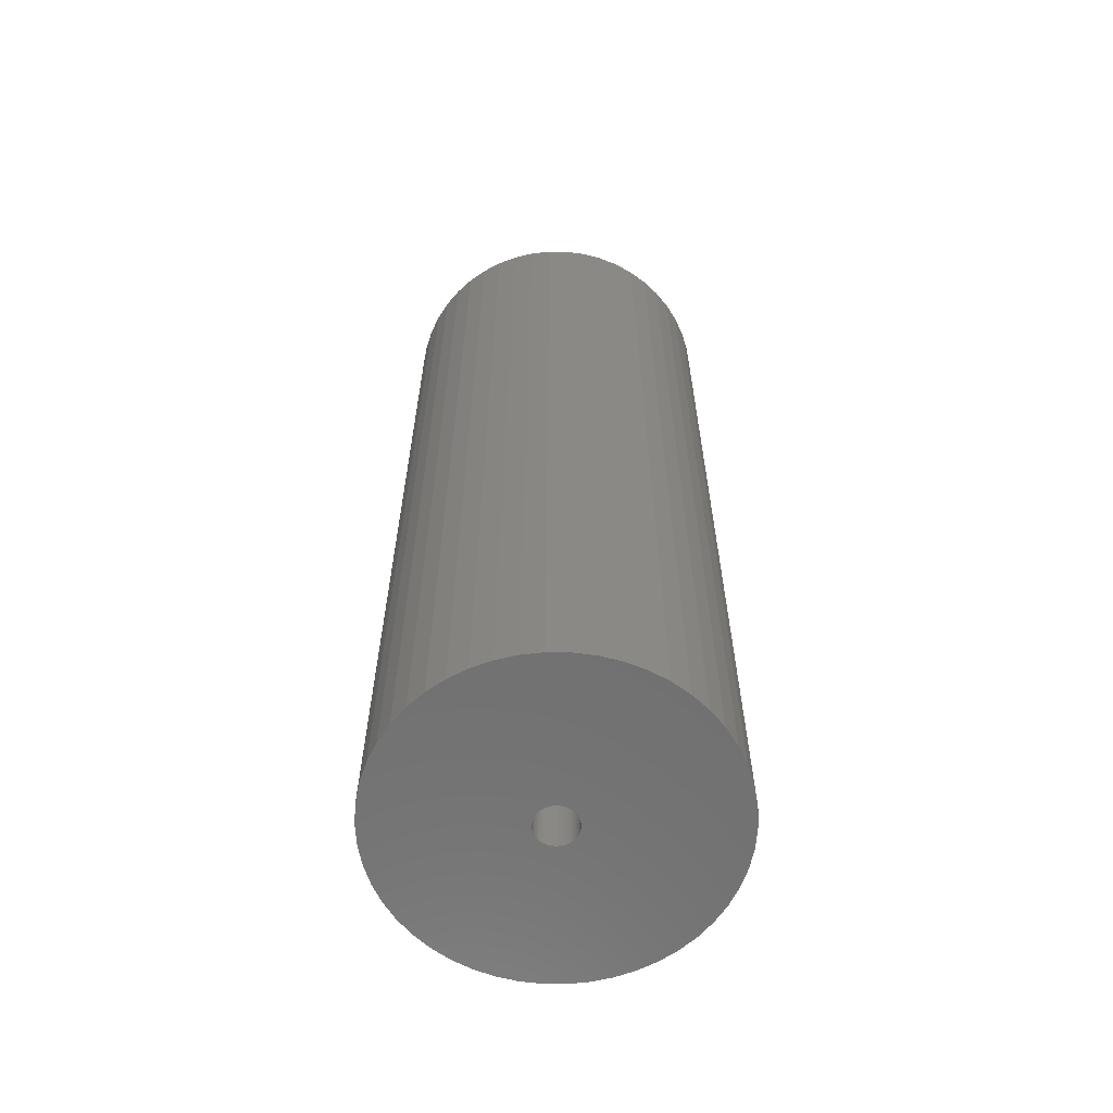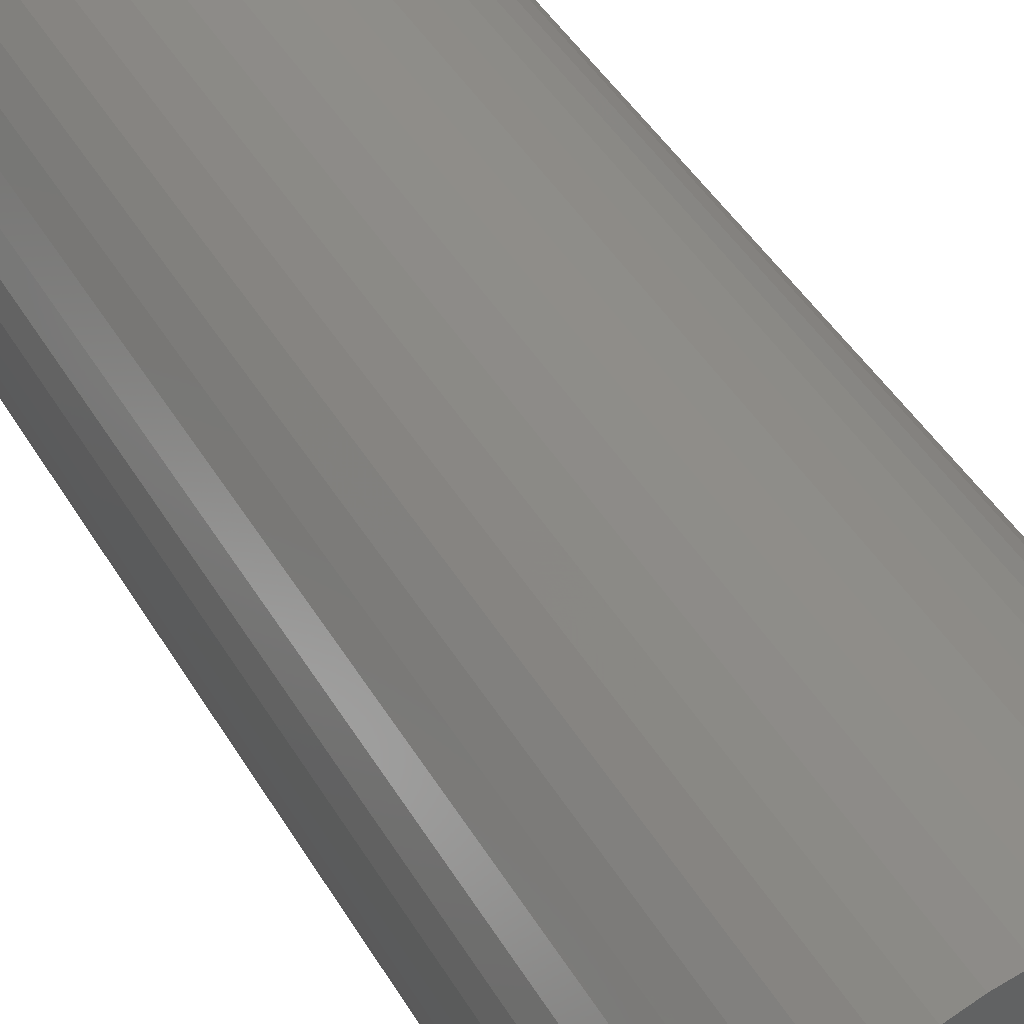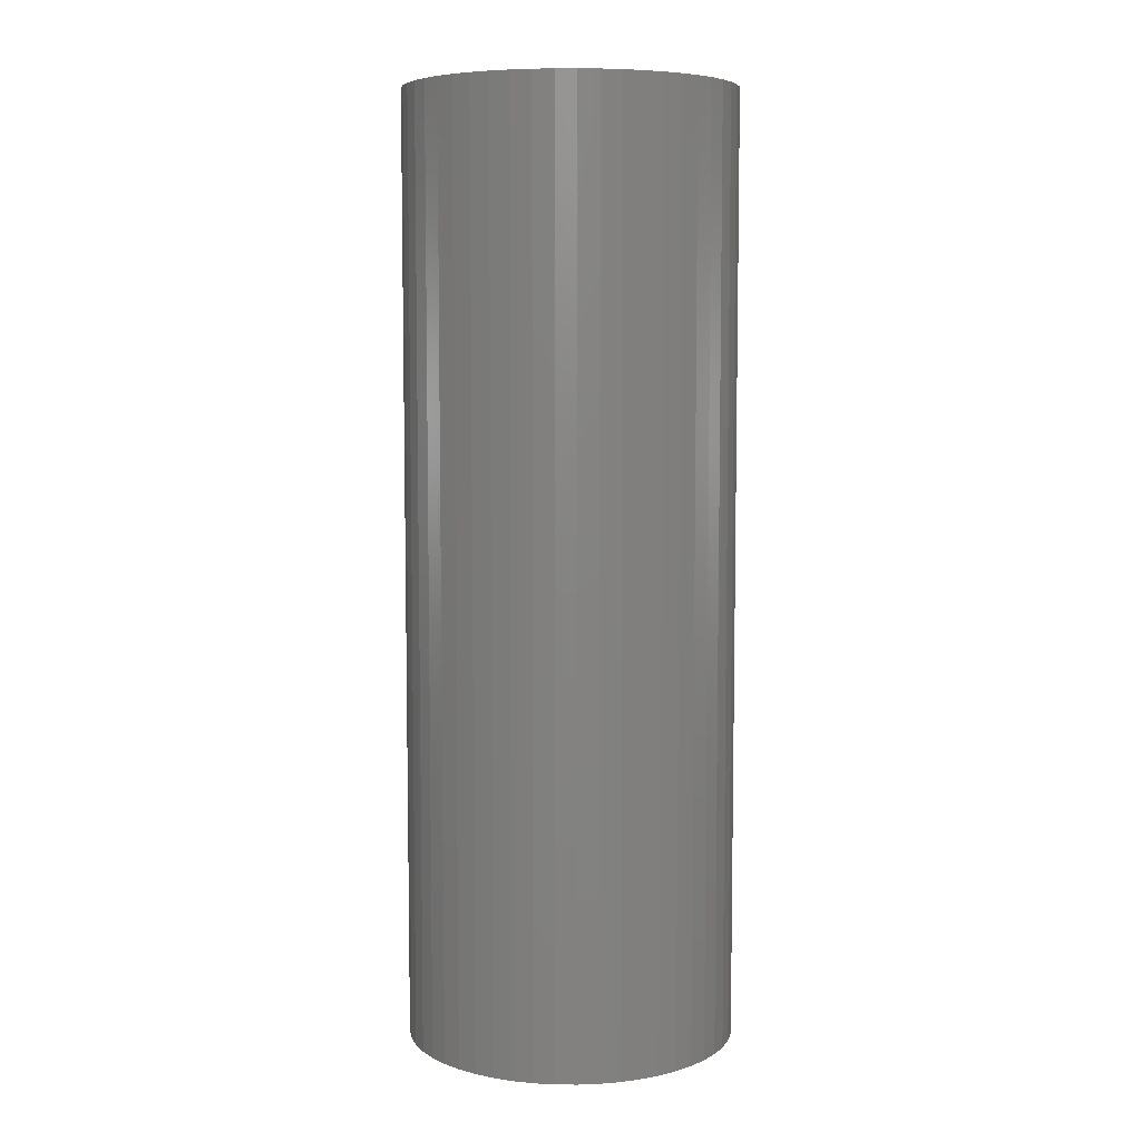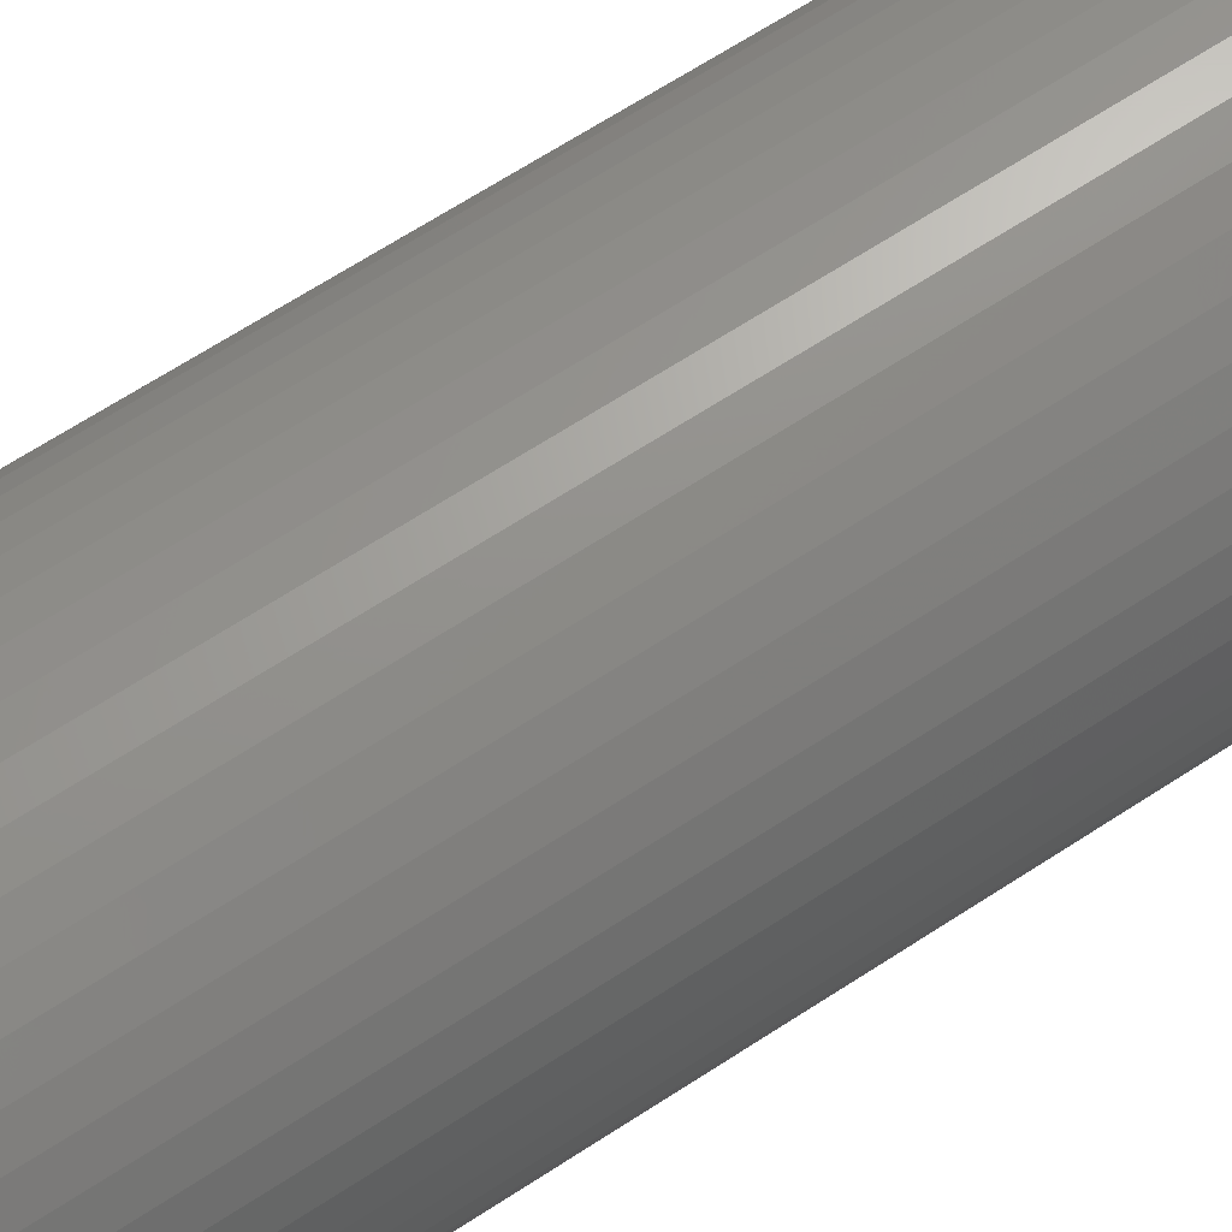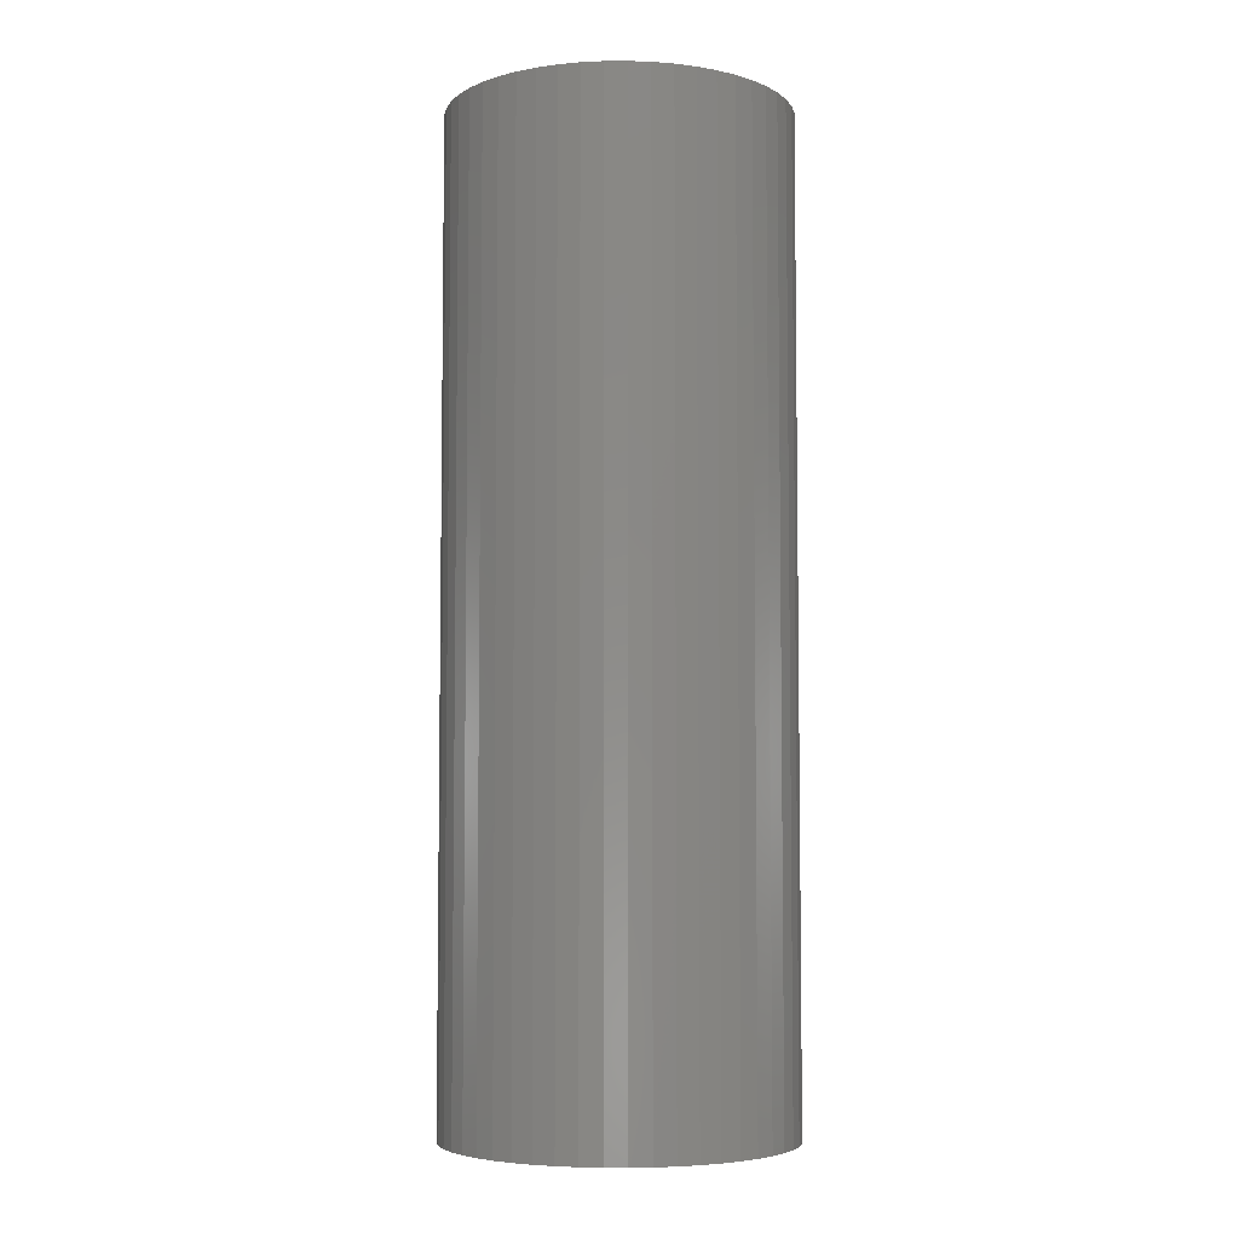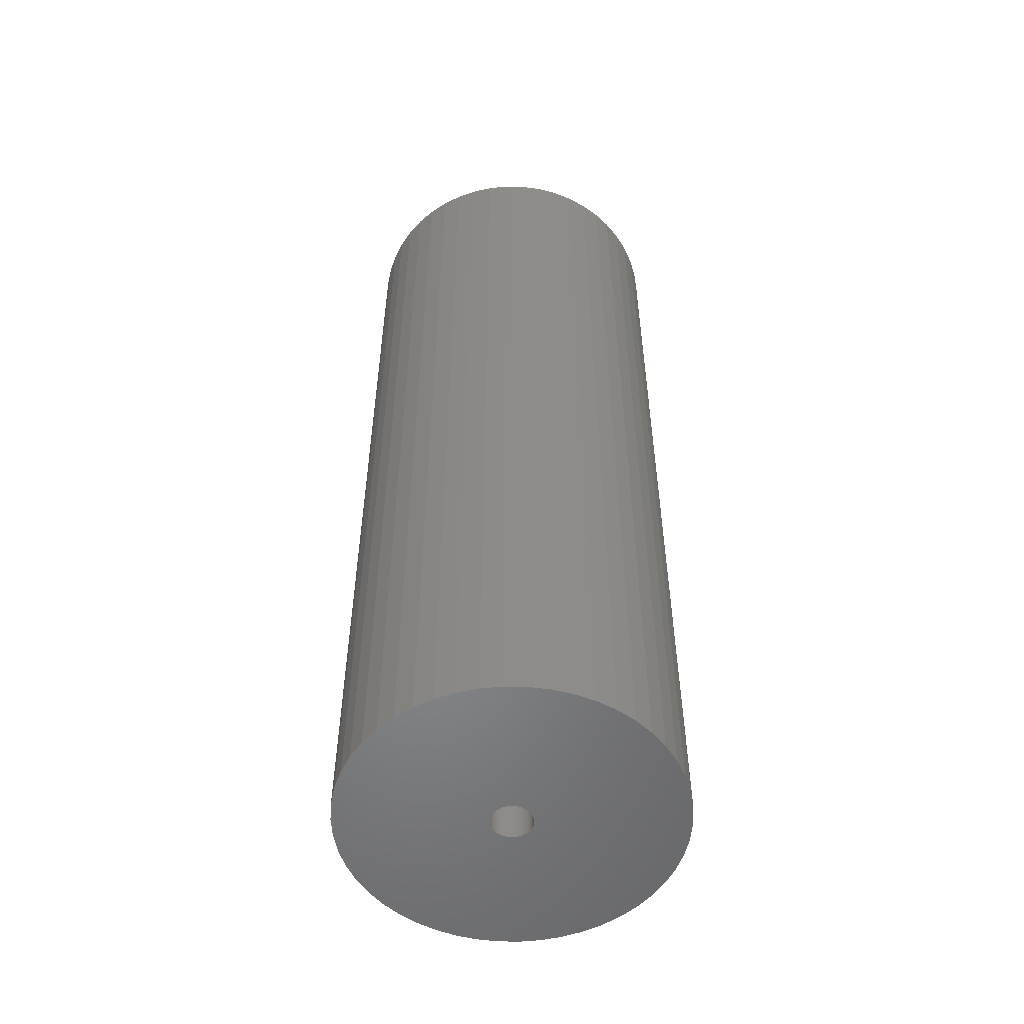
<metadata>
{"format":"stl","ext":"stl","renderer":"f3d","projection":"perspective","resolution":1024,"background":"white","views":[{"elev":-62.2,"azim":-101.4,"up":"+Z"},{"elev":41.0,"azim":152.8,"up":"+Y"},{"elev":6.8,"azim":-121.0,"up":"+Z"},{"elev":66.7,"azim":-123.2,"up":"+Y"},{"elev":-5.4,"azim":130.7,"up":"+Z"},{"elev":-53.4,"azim":-173.9,"up":"+Z"}]}
</metadata>
<code>
# stl→obj: 200 verts, 400 faces
v 11 0 31.5
v 10.91 1.379 -31.5
v 10.91 1.379 31.5
v 11 0 -31.5
v -11 0 -31.5
v -10.91 1.379 31.5
v -10.91 1.379 -31.5
v -11 0 31.5
v 0.6907 10.98 -31.5
v -0.6907 10.98 31.5
v 0.6907 10.98 31.5
v -0.6907 10.98 -31.5
v -0.6907 -10.98 -31.5
v 0.6907 -10.98 31.5
v -0.6907 -10.98 31.5
v 0.6907 -10.98 -31.5
v 8.019 7.53 -31.5
v 7.012 8.476 31.5
v 8.019 7.53 31.5
v 7.012 8.476 -31.5
v -7.012 8.476 -31.5
v -8.019 7.53 31.5
v -7.012 8.476 31.5
v -8.019 7.53 -31.5
v -3.399 10.46 -31.5
v -4.684 9.953 31.5
v -3.399 10.46 31.5
v -4.684 9.953 -31.5
v 10.23 4.049 31.5
v 9.639 5.299 -31.5
v 9.639 5.299 31.5
v 10.23 4.049 -31.5
v 4.684 9.953 -31.5
v 3.399 10.46 31.5
v 4.684 9.953 31.5
v 3.399 10.46 -31.5
v 2.061 10.81 31.5
v 2.061 10.81 -31.5
v 5.894 9.288 -31.5
v 5.894 9.288 31.5
v -10.23 4.049 -31.5
v -9.639 5.299 31.5
v -9.639 5.299 -31.5
v -10.23 4.049 31.5
v 1.35 0 31.5
v 1.339 0.1692 31.5
v 10.65 2.736 31.5
v 10.91 -1.379 31.5
v 1.308 0.3357 31.5
v 1.339 -0.1692 31.5
v 1.255 0.497 31.5
v 10.65 -2.736 31.5
v 1.183 0.6504 31.5
v 8.899 6.466 31.5
v 1.308 -0.3357 31.5
v 1.092 0.7935 31.5
v 10.23 -4.049 31.5
v 0.9841 0.9241 31.5
v 1.255 -0.497 31.5
v 0.8605 1.04 31.5
v 9.639 -5.299 31.5
v 0.7234 1.14 31.5
v 1.183 -0.6504 31.5
v 0.5748 1.222 31.5
v 8.899 -6.466 31.5
v 0.4172 1.284 31.5
v 1.092 -0.7935 31.5
v 8.019 -7.53 31.5
v 0.253 1.326 31.5
v 0.08477 1.347 31.5
v -0.08477 1.347 31.5
v -0.253 1.326 31.5
v -2.061 10.81 31.5
v -0.4172 1.284 31.5
v -0.5748 1.222 31.5
v -0.7234 1.14 31.5
v -5.894 9.288 31.5
v -0.8605 1.04 31.5
v -0.9841 0.9241 31.5
v -1.092 0.7935 31.5
v 0.9841 -0.9241 31.5
v 7.012 -8.476 31.5
v 0.8605 -1.04 31.5
v 5.894 -9.288 31.5
v 0.7234 -1.14 31.5
v 4.684 -9.953 31.5
v 0.5748 -1.222 31.5
v 3.399 -10.46 31.5
v 0.4172 -1.284 31.5
v 2.061 -10.81 31.5
v 0.253 -1.326 31.5
v 0.08477 -1.347 31.5
v -0.08477 -1.347 31.5
v -0.253 -1.326 31.5
v -2.061 -10.81 31.5
v -0.4172 -1.284 31.5
v -3.399 -10.46 31.5
v -0.5748 -1.222 31.5
v -4.684 -9.953 31.5
v -0.7234 -1.14 31.5
v -5.894 -9.288 31.5
v -0.8605 -1.04 31.5
v -7.012 -8.476 31.5
v -0.9841 -0.9241 31.5
v -8.019 -7.53 31.5
v -1.092 -0.7935 31.5
v -8.899 -6.466 31.5
v -1.183 -0.6504 31.5
v -9.639 -5.299 31.5
v -1.255 -0.497 31.5
v -10.23 -4.049 31.5
v -1.308 -0.3357 31.5
v -10.65 -2.736 31.5
v -1.339 -0.1692 31.5
v -10.91 -1.379 31.5
v -1.35 0 31.5
v -8.899 6.466 31.5
v -1.183 0.6504 31.5
v -1.255 0.497 31.5
v -1.308 0.3357 31.5
v -10.65 2.736 31.5
v -1.339 0.1692 31.5
v -2.061 10.81 -31.5
v 1.35 0 -31.5
v 10.91 -1.379 -31.5
v 1.339 -0.1692 -31.5
v 10.65 -2.736 -31.5
v 1.308 -0.3357 -31.5
v 10.23 -4.049 -31.5
v 1.339 0.1692 -31.5
v 1.255 -0.497 -31.5
v 9.639 -5.299 -31.5
v 10.65 2.736 -31.5
v 1.183 -0.6504 -31.5
v 8.899 -6.466 -31.5
v 1.308 0.3357 -31.5
v 1.092 -0.7935 -31.5
v 8.019 -7.53 -31.5
v 0.9841 -0.9241 -31.5
v 7.012 -8.476 -31.5
v 1.255 0.497 -31.5
v 0.8605 -1.04 -31.5
v 5.894 -9.288 -31.5
v 0.7234 -1.14 -31.5
v 4.684 -9.953 -31.5
v 1.183 0.6504 -31.5
v 0.5748 -1.222 -31.5
v 3.399 -10.46 -31.5
v 8.899 6.466 -31.5
v 0.4172 -1.284 -31.5
v 2.061 -10.81 -31.5
v 1.092 0.7935 -31.5
v 0.253 -1.326 -31.5
v 0.08477 -1.347 -31.5
v -0.08477 -1.347 -31.5
v -0.253 -1.326 -31.5
v -2.061 -10.81 -31.5
v -0.4172 -1.284 -31.5
v -3.399 -10.46 -31.5
v -0.5748 -1.222 -31.5
v -4.684 -9.953 -31.5
v -0.7234 -1.14 -31.5
v -5.894 -9.288 -31.5
v -0.8605 -1.04 -31.5
v -7.012 -8.476 -31.5
v -0.9841 -0.9241 -31.5
v -8.019 -7.53 -31.5
v -1.092 -0.7935 -31.5
v 0.9841 0.9241 -31.5
v 0.8605 1.04 -31.5
v 0.7234 1.14 -31.5
v 0.5748 1.222 -31.5
v 0.4172 1.284 -31.5
v 0.253 1.326 -31.5
v 0.08477 1.347 -31.5
v -0.08477 1.347 -31.5
v -0.253 1.326 -31.5
v -0.4172 1.284 -31.5
v -0.5748 1.222 -31.5
v -0.7234 1.14 -31.5
v -5.894 9.288 -31.5
v -0.8605 1.04 -31.5
v -0.9841 0.9241 -31.5
v -1.092 0.7935 -31.5
v -8.899 6.466 -31.5
v -1.183 0.6504 -31.5
v -1.255 0.497 -31.5
v -1.308 0.3357 -31.5
v -10.65 2.736 -31.5
v -1.339 0.1692 -31.5
v -1.35 0 -31.5
v -8.899 -6.466 -31.5
v -1.183 -0.6504 -31.5
v -9.639 -5.299 -31.5
v -1.255 -0.497 -31.5
v -10.23 -4.049 -31.5
v -1.308 -0.3357 -31.5
v -10.65 -2.736 -31.5
v -1.339 -0.1692 -31.5
v -10.91 -1.379 -31.5
f 1 2 3
f 2 1 4
f 5 6 7
f 6 5 8
f 9 10 11
f 10 9 12
f 13 14 15
f 14 13 16
f 17 18 19
f 18 17 20
f 21 22 23
f 22 21 24
f 25 26 27
f 26 25 28
f 29 30 31
f 30 29 32
f 33 34 35
f 34 33 36
f 36 37 34
f 37 36 38
f 39 35 40
f 35 39 33
f 41 42 43
f 42 41 44
f 45 1 3
f 46 3 47
f 1 45 48
f 49 47 29
f 50 48 45
f 51 29 31
f 48 50 52
f 53 31 54
f 55 52 50
f 56 54 19
f 52 55 57
f 58 19 18
f 59 57 55
f 60 18 40
f 57 59 61
f 62 40 35
f 63 61 59
f 64 35 34
f 61 63 65
f 66 34 37
f 67 65 63
f 65 67 68
f 3 46 45
f 47 49 46
f 29 51 49
f 31 53 51
f 54 56 53
f 19 58 56
f 18 60 58
f 40 62 60
f 69 37 11
f 35 64 62
f 34 66 64
f 37 69 66
f 11 70 69
f 11 71 70
f 10 71 11
f 71 10 72
f 73 72 10
f 72 73 74
f 27 74 73
f 74 27 75
f 26 75 27
f 75 26 76
f 77 76 26
f 76 77 78
f 23 78 77
f 78 23 79
f 22 79 23
f 79 22 80
f 81 68 67
f 68 81 82
f 83 82 81
f 82 83 84
f 85 84 83
f 84 85 86
f 87 86 85
f 86 87 88
f 89 88 87
f 88 89 90
f 91 90 89
f 90 91 14
f 92 14 91
f 93 14 92
f 15 93 94
f 95 94 96
f 97 96 98
f 93 15 14
f 99 98 100
f 101 100 102
f 103 102 104
f 105 104 106
f 107 106 108
f 109 108 110
f 111 110 112
f 113 112 114
f 115 114 116
f 117 80 22
f 94 95 15
f 80 117 118
f 96 97 95
f 42 118 117
f 98 99 97
f 118 42 119
f 100 101 99
f 44 119 42
f 102 103 101
f 119 44 120
f 104 105 103
f 121 120 44
f 106 107 105
f 120 121 122
f 108 109 107
f 6 122 121
f 110 111 109
f 122 6 116
f 112 113 111
f 8 116 6
f 114 115 113
f 116 8 115
f 12 73 10
f 73 12 123
f 124 4 125
f 126 125 127
f 4 124 2
f 128 127 129
f 130 2 124
f 131 129 132
f 2 130 133
f 134 132 135
f 136 133 130
f 137 135 138
f 133 136 32
f 139 138 140
f 141 32 136
f 142 140 143
f 32 141 30
f 144 143 145
f 146 30 141
f 147 145 148
f 30 146 149
f 150 148 151
f 152 149 146
f 149 152 17
f 125 126 124
f 127 128 126
f 129 131 128
f 132 134 131
f 135 137 134
f 138 139 137
f 140 142 139
f 143 144 142
f 153 151 16
f 145 147 144
f 148 150 147
f 151 153 150
f 16 154 153
f 16 155 154
f 13 155 16
f 155 13 156
f 157 156 13
f 156 157 158
f 159 158 157
f 158 159 160
f 161 160 159
f 160 161 162
f 163 162 161
f 162 163 164
f 165 164 163
f 164 165 166
f 167 166 165
f 166 167 168
f 169 17 152
f 17 169 20
f 170 20 169
f 20 170 39
f 171 39 170
f 39 171 33
f 172 33 171
f 33 172 36
f 173 36 172
f 36 173 38
f 174 38 173
f 38 174 9
f 175 9 174
f 176 9 175
f 12 176 177
f 123 177 178
f 25 178 179
f 176 12 9
f 28 179 180
f 181 180 182
f 21 182 183
f 24 183 184
f 185 184 186
f 43 186 187
f 41 187 188
f 189 188 190
f 7 190 191
f 192 168 167
f 177 123 12
f 168 192 193
f 178 25 123
f 194 193 192
f 179 28 25
f 193 194 195
f 180 181 28
f 196 195 194
f 182 21 181
f 195 196 197
f 183 24 21
f 198 197 196
f 184 185 24
f 197 198 199
f 186 43 185
f 200 199 198
f 187 41 43
f 199 200 191
f 188 189 41
f 5 191 200
f 190 7 189
f 191 5 7
f 16 90 14
f 90 16 151
f 47 32 29
f 32 47 133
f 3 133 47
f 133 3 2
f 54 17 19
f 17 54 149
f 31 149 54
f 149 31 30
f 38 11 37
f 11 38 9
f 20 40 18
f 40 20 39
f 43 117 185
f 117 43 42
f 185 22 24
f 22 185 117
f 189 44 41
f 44 189 121
f 7 121 189
f 121 7 6
f 28 77 26
f 77 28 181
f 181 23 77
f 23 181 21
f 123 27 73
f 27 123 25
f 48 4 1
f 4 48 125
f 61 129 57
f 129 61 132
f 167 103 105
f 103 167 165
f 194 111 196
f 111 194 109
f 192 109 194
f 109 192 107
f 145 84 86
f 84 145 143
f 57 127 52
f 127 57 129
f 167 107 192
f 107 167 105
f 198 115 200
f 115 198 113
f 200 8 5
f 8 200 115
f 196 113 198
f 113 196 111
f 140 68 82
f 68 140 138
f 148 86 88
f 86 148 145
f 151 88 90
f 88 151 148
f 52 125 48
f 125 52 127
f 65 132 61
f 132 65 135
f 68 135 65
f 135 68 138
f 157 15 95
f 15 157 13
f 161 97 99
f 97 161 159
f 165 101 103
f 101 165 163
f 143 82 84
f 82 143 140
f 159 95 97
f 95 159 157
f 163 99 101
f 99 163 161
f 124 46 130
f 46 124 45
f 116 190 122
f 190 116 191
f 176 70 71
f 70 176 175
f 154 93 92
f 93 154 155
f 170 58 60
f 58 170 169
f 183 78 79
f 78 183 182
f 179 74 75
f 74 179 178
f 137 63 134
f 63 137 67
f 141 53 146
f 53 141 51
f 130 49 136
f 49 130 46
f 146 56 152
f 56 146 53
f 173 64 66
f 64 173 172
f 171 60 62
f 60 171 170
f 119 186 118
f 186 119 187
f 118 184 80
f 184 118 186
f 182 76 78
f 76 182 180
f 178 72 74
f 72 178 177
f 147 89 87
f 89 147 150
f 136 51 141
f 51 136 49
f 152 58 169
f 58 152 56
f 174 66 69
f 66 174 173
f 175 69 70
f 69 175 174
f 172 62 64
f 62 172 171
f 80 183 79
f 183 80 184
f 120 187 119
f 187 120 188
f 122 188 120
f 188 122 190
f 180 75 76
f 75 180 179
f 177 71 72
f 71 177 176
f 126 45 124
f 45 126 50
f 139 67 137
f 67 139 81
f 106 193 108
f 193 106 168
f 108 195 110
f 195 108 193
f 144 87 85
f 87 144 147
f 128 50 126
f 50 128 55
f 142 85 83
f 85 142 144
f 139 83 81
f 83 139 142
f 134 59 131
f 59 134 63
f 158 98 96
f 98 158 160
f 104 168 106
f 168 104 166
f 153 92 91
f 92 153 154
f 131 55 128
f 55 131 59
f 162 102 100
f 102 162 164
f 156 96 94
f 96 156 158
f 164 104 102
f 104 164 166
f 110 197 112
f 197 110 195
f 112 199 114
f 199 112 197
f 114 191 116
f 191 114 199
f 150 91 89
f 91 150 153
f 160 100 98
f 100 160 162
f 155 94 93
f 94 155 156

</code>
